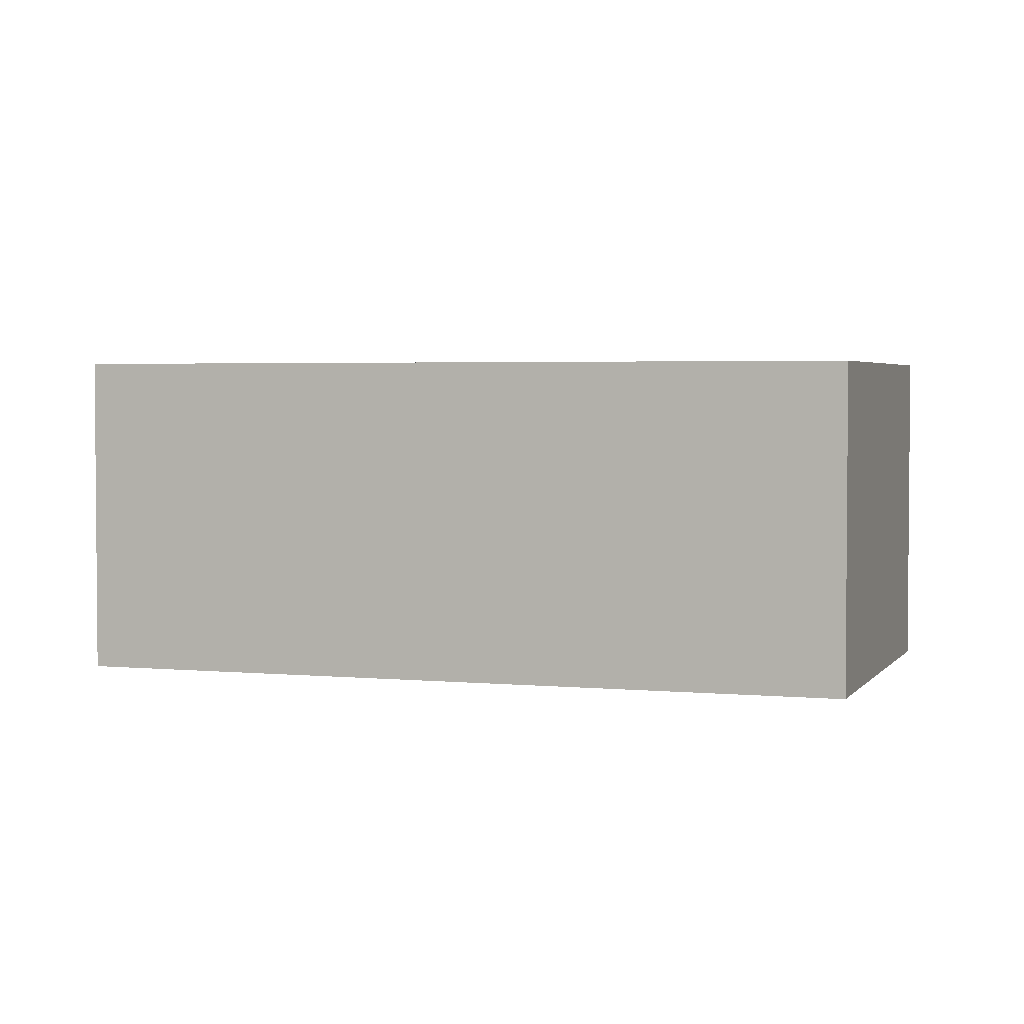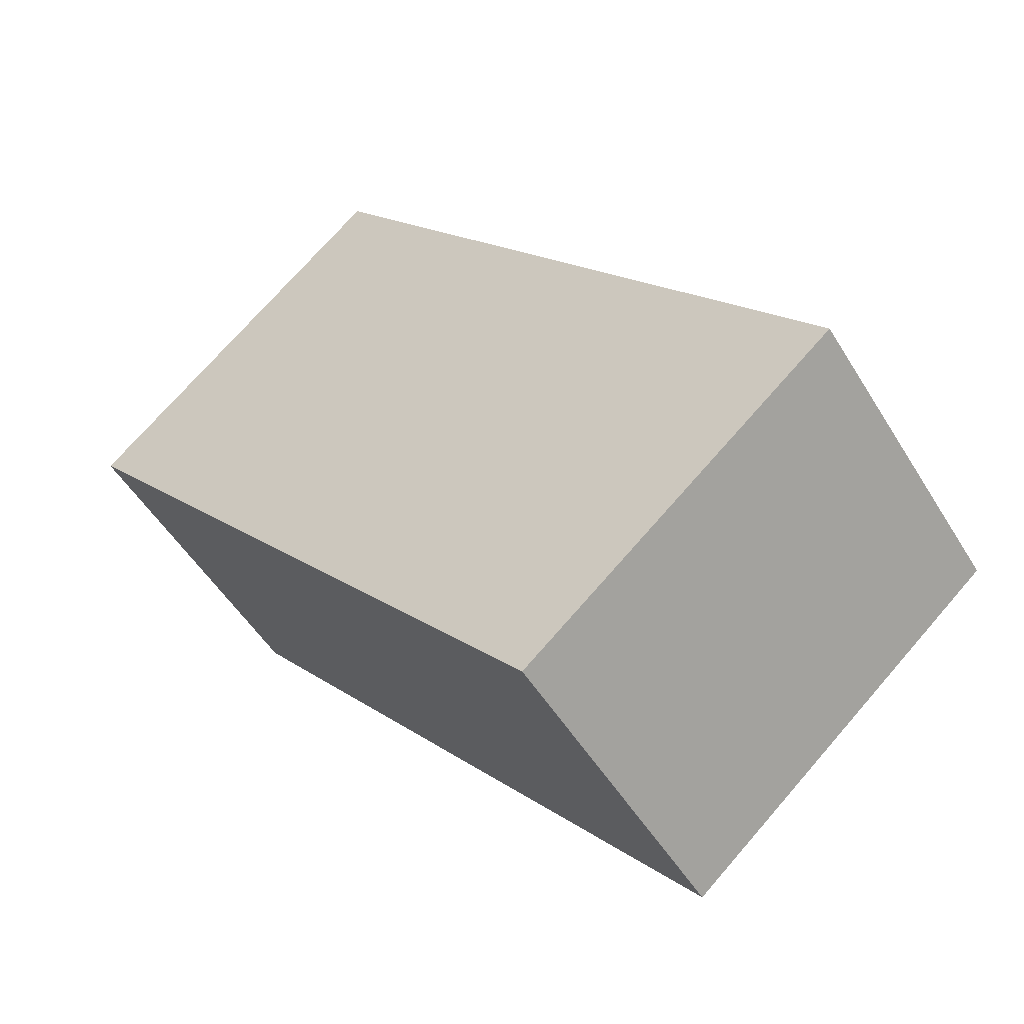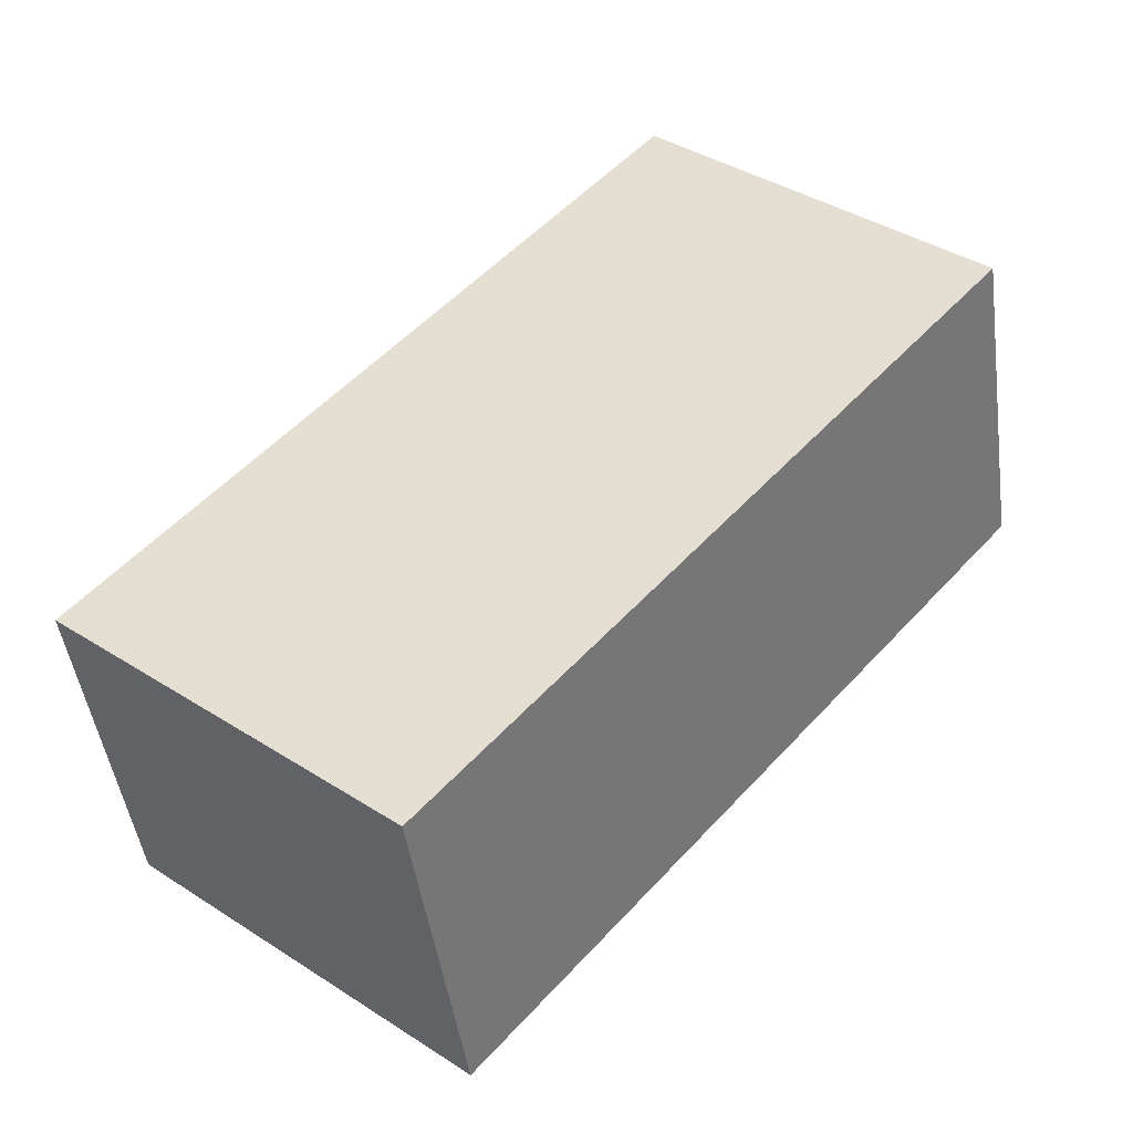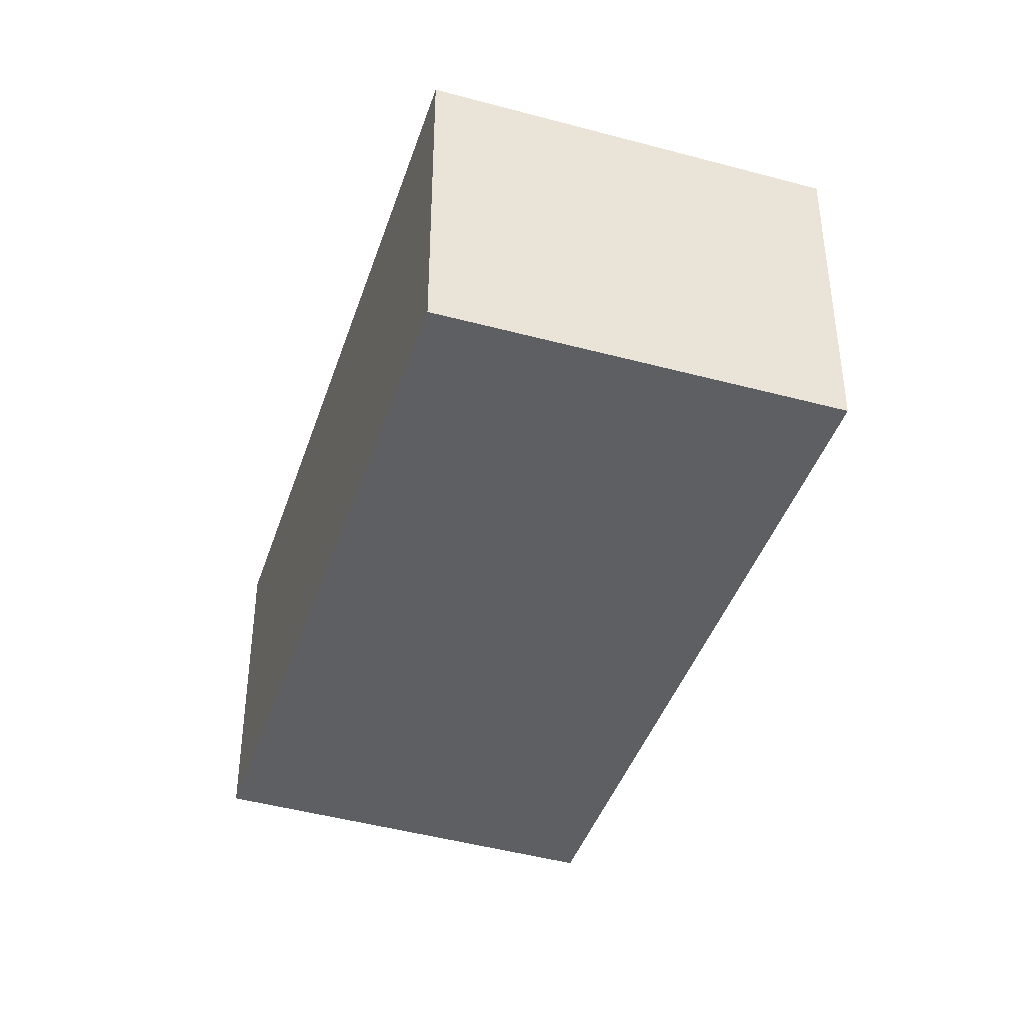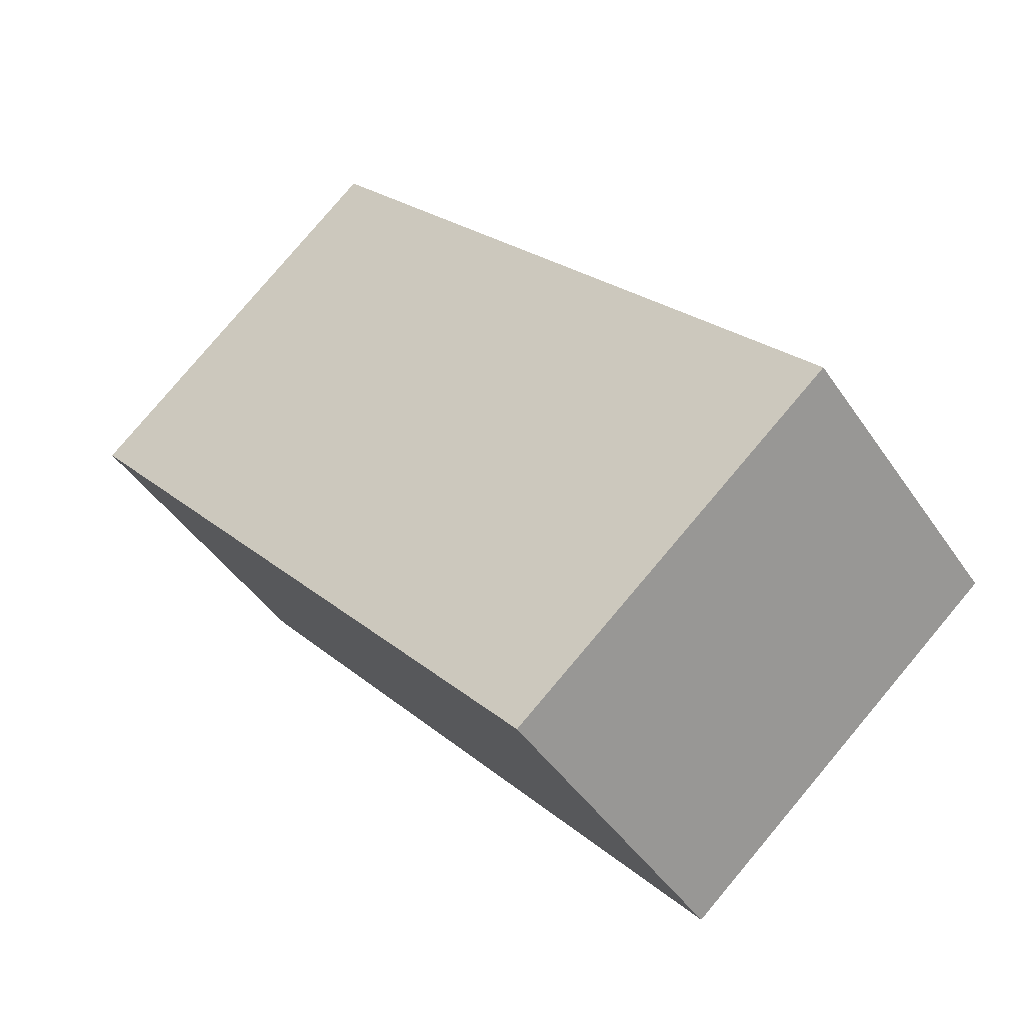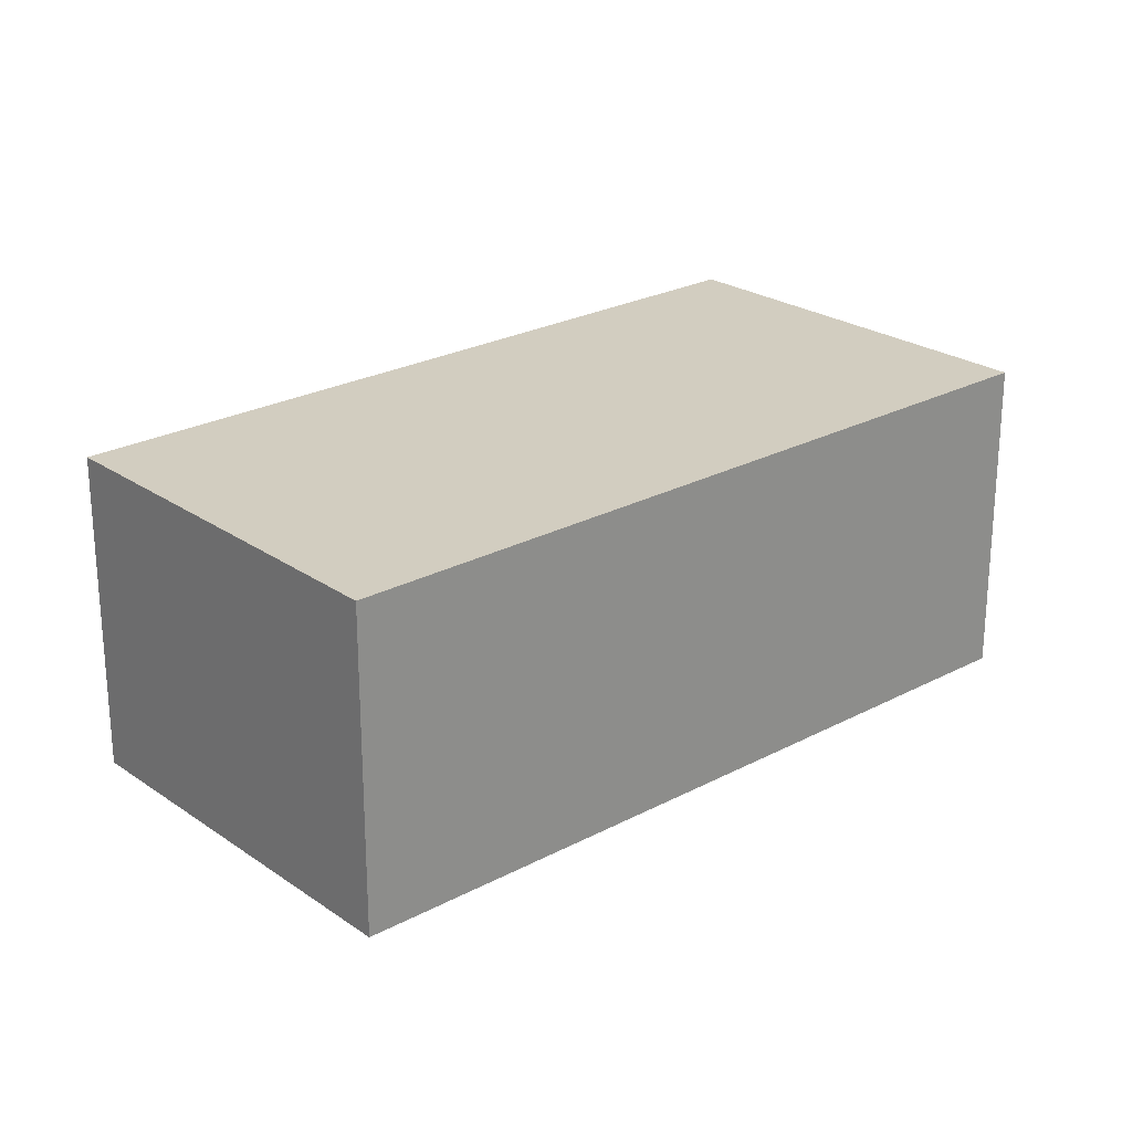
<metadata>
{"format":"obj","ext":"obj","renderer":"f3d","projection":"perspective","resolution":1024,"background":"white","views":[{"elev":3.1,"azim":149.0,"up":"+Y"},{"elev":-50.8,"azim":-149.6,"up":"+Z"},{"elev":-46.7,"azim":7.9,"up":"+Z"},{"elev":-41.8,"azim":-157.2,"up":"+Y"},{"elev":-44.6,"azim":-148.3,"up":"+Z"},{"elev":24.7,"azim":-90.7,"up":"+Y"}]}
</metadata>
<code>
v  0 2.374 1.454e-16
v  6.129 2.374 2.525
v  2.296 2.374 -1.979
v  3.881 2.374 4.56
v  2.296 1.212e-16 -1.979
v  0 0 0
v  3.881 -2.792e-16 4.56
v  6.129 -1.546e-16 2.525
g defaultobject
f 1 2 3
f 2 1 4
f 5 1 3
f 1 5 6
f 6 4 1
f 4 6 7
f 7 2 4
f 2 7 8
f 8 3 2
f 3 8 5
f 8 6 5
f 6 8 7

</code>
